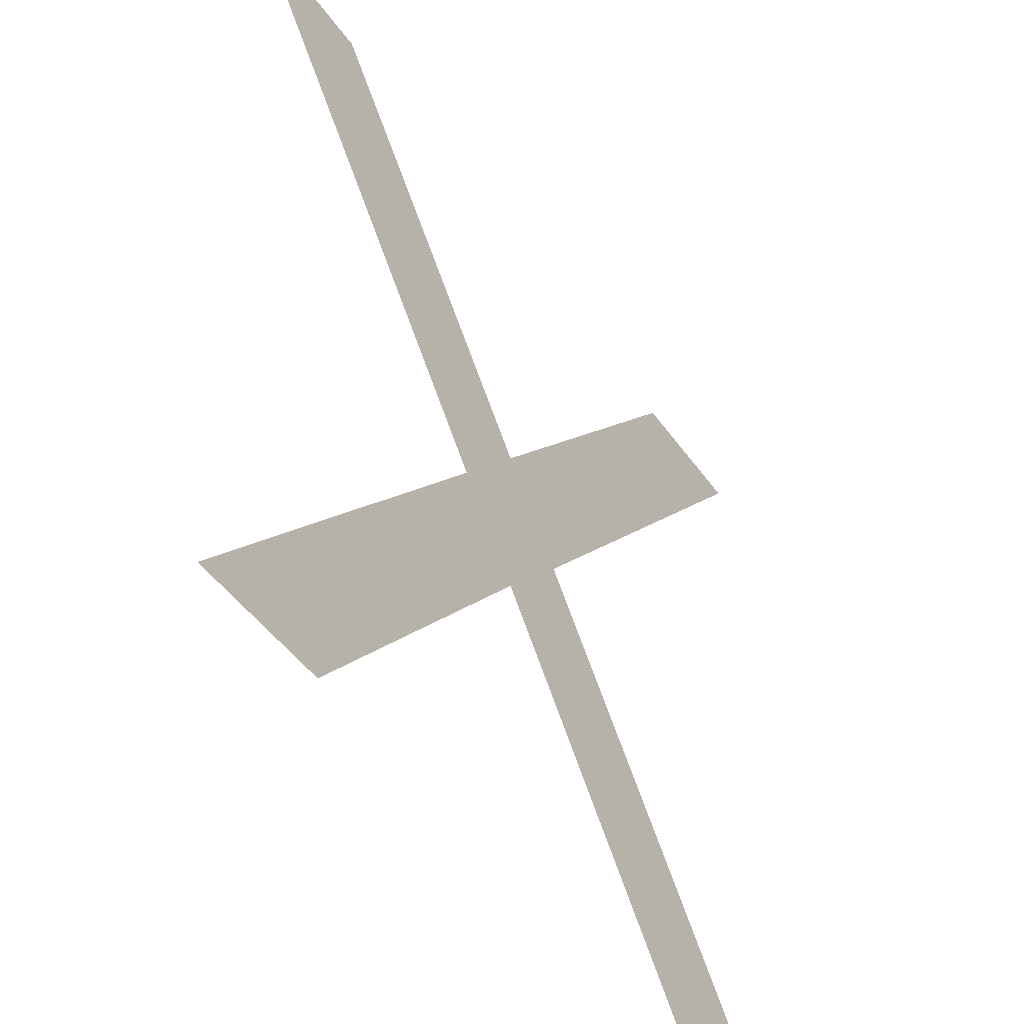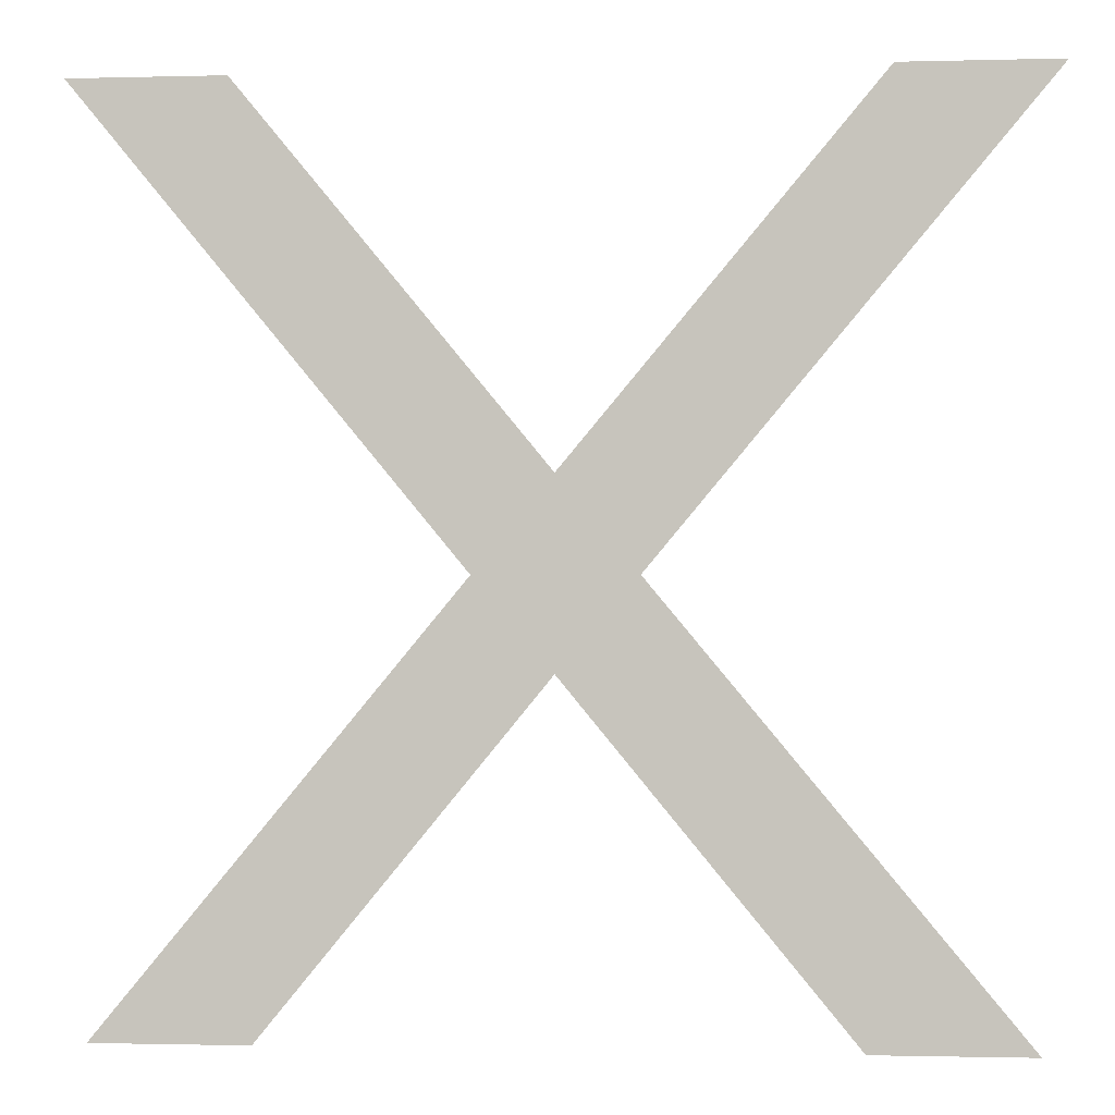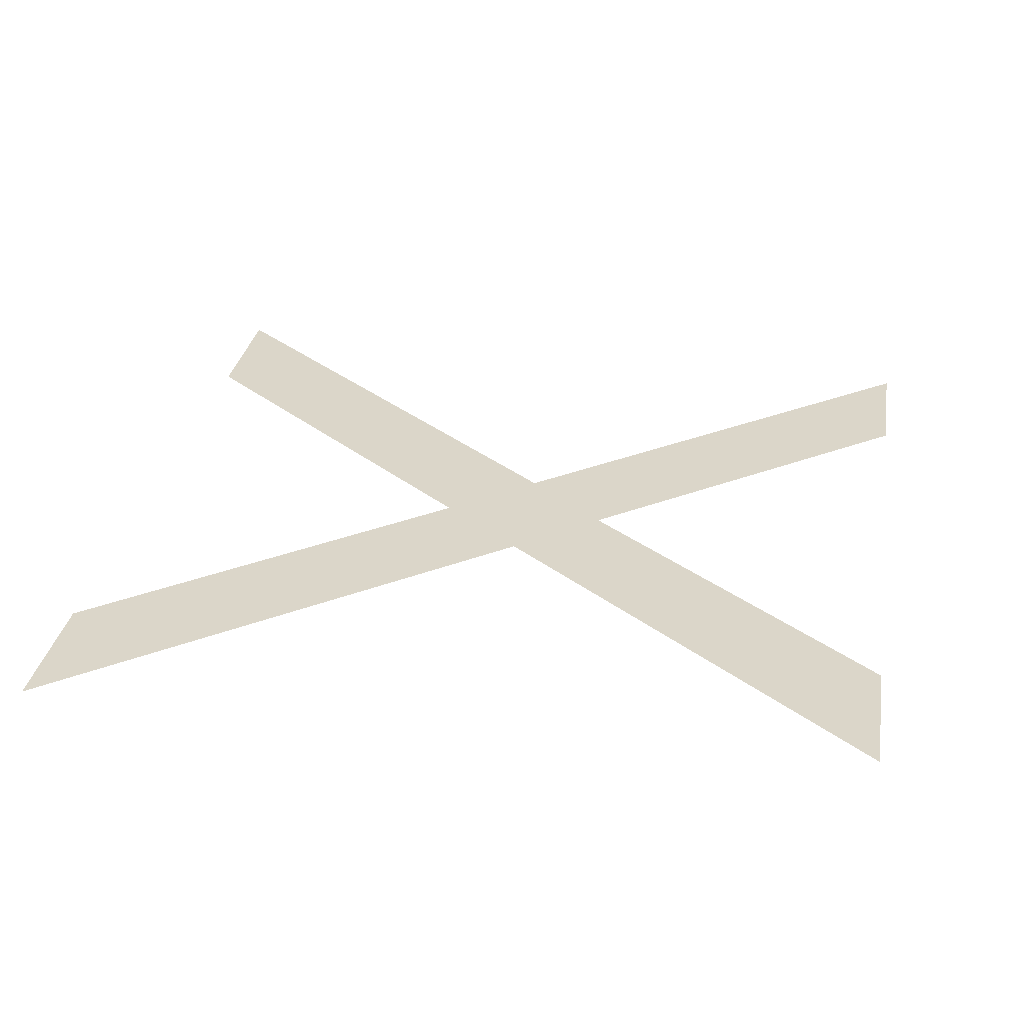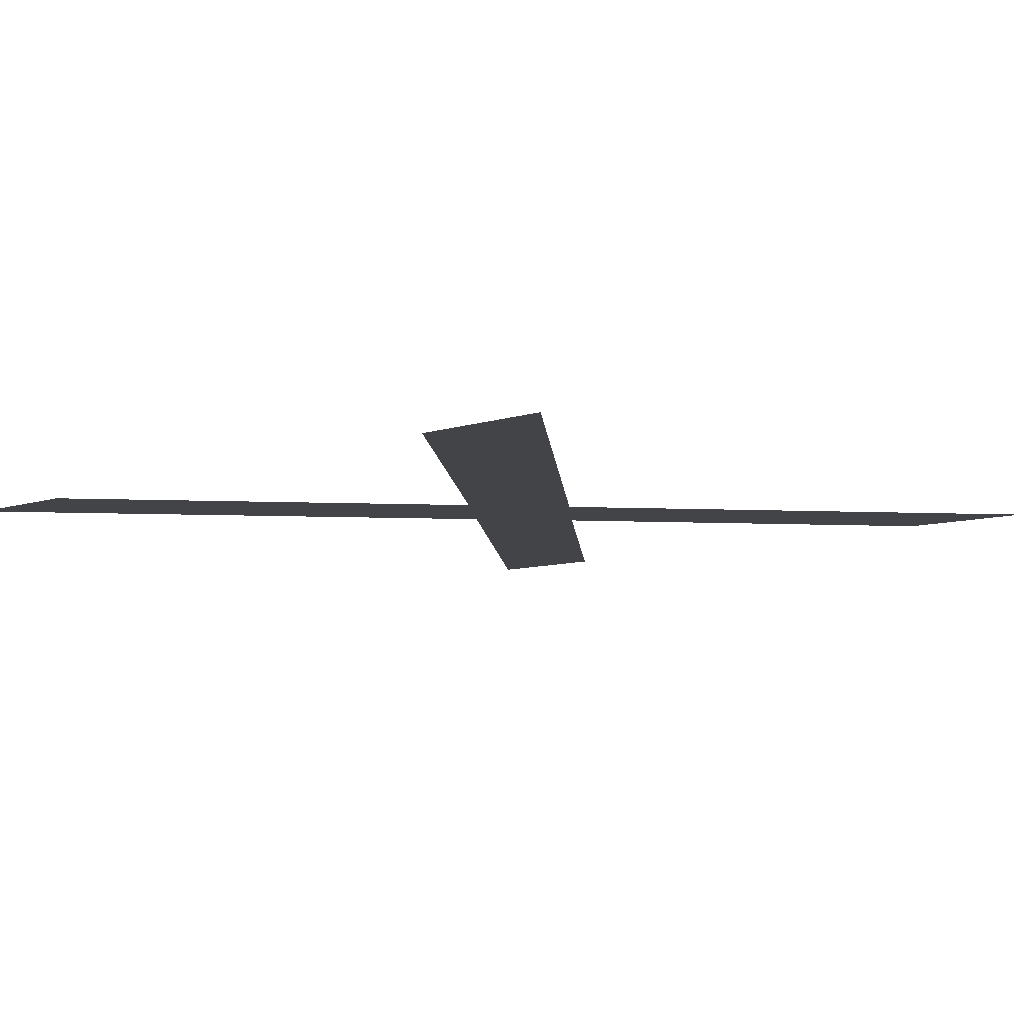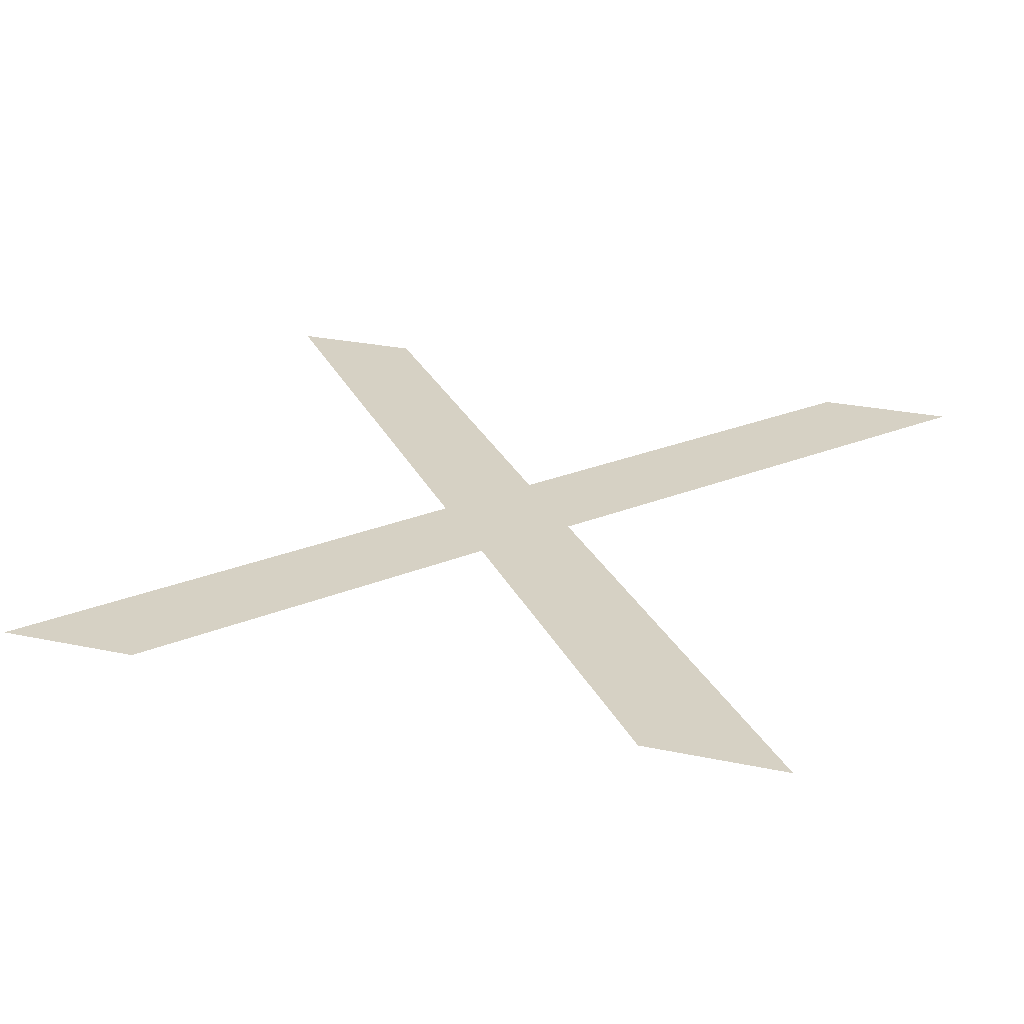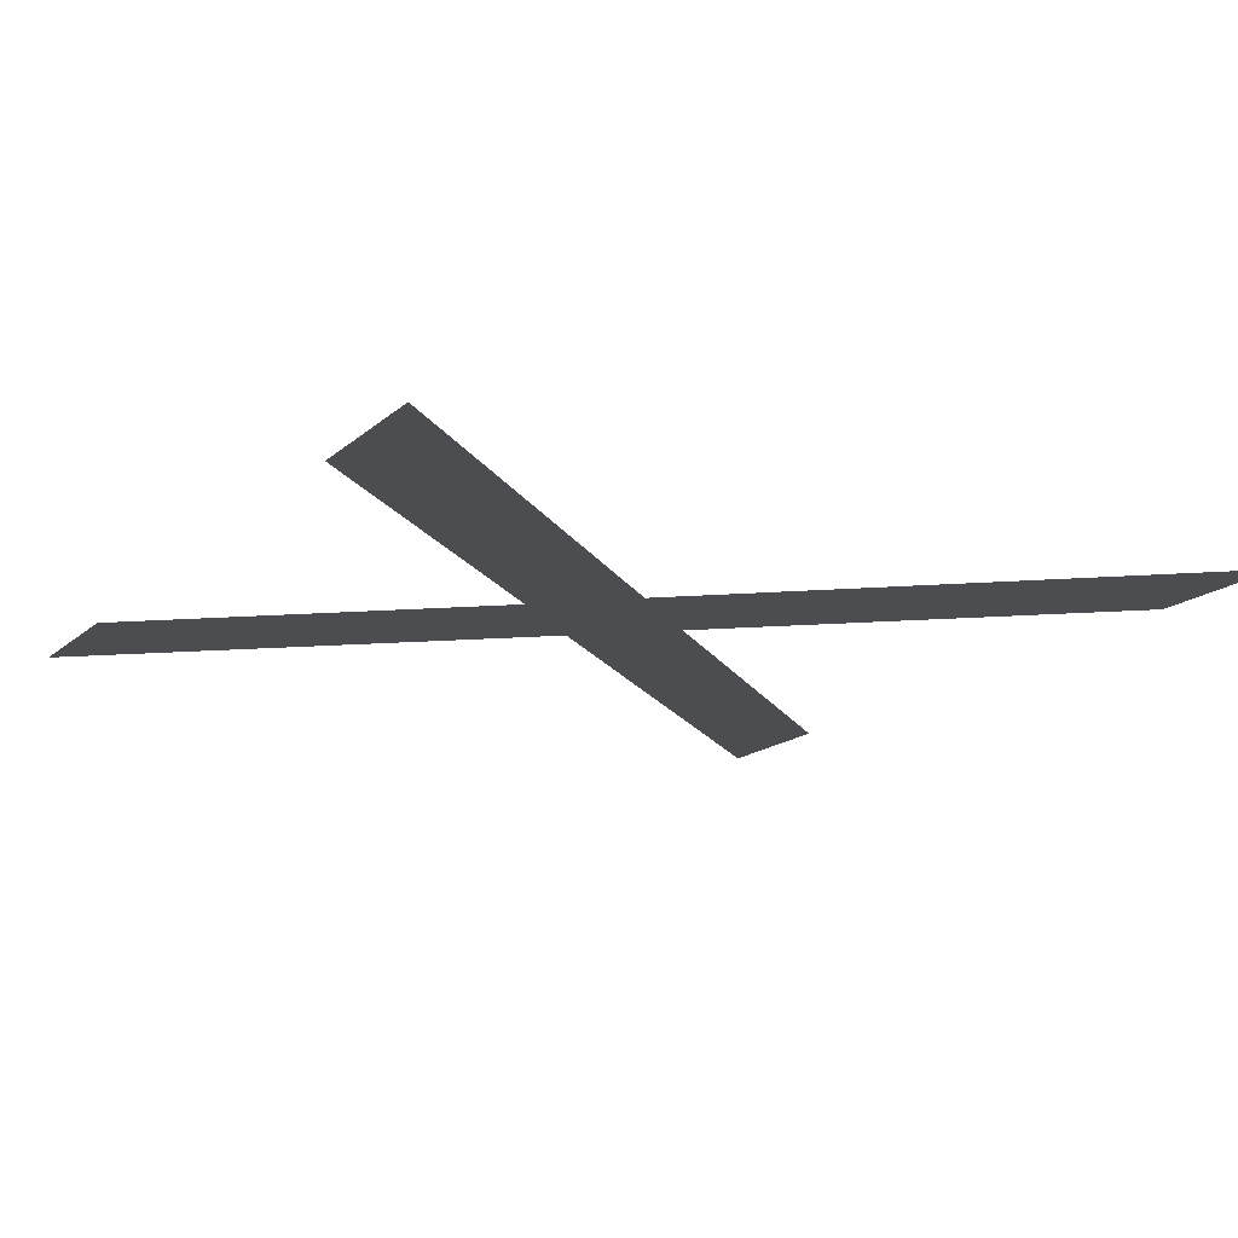
<metadata>
{"format":"obj","ext":"obj","renderer":"f3d","projection":"perspective","resolution":1024,"background":"white","views":[{"elev":-47.0,"azim":123.3,"up":"+Z"},{"elev":-1.3,"azim":-174.3,"up":"+Z"},{"elev":29.8,"azim":99.5,"up":"+Y"},{"elev":-8.1,"azim":43.6,"up":"+Y"},{"elev":27.0,"azim":-161.9,"up":"+Y"},{"elev":-16.2,"azim":-120.7,"up":"+Y"}]}
</metadata>
<code>
o Text
v 0.687 0 -0.682
v 0.569 0 -0.682
v 0.356 0 -0.422
v 0.142 0 -0.682
v 0.023 0 -0.682
v 0.296 0 -0.353
v 0.002 0 0
v 0.121 0 0
v 0.356 0 -0.282
v 0.588 0 0
v 0.706 0 0
v 0.415 0 -0.353
f 6 4 5
f 6 3 4
f 3 1 2
f 3 12 1
f 6 12 3
f 7 12 6
f 7 9 12
f 9 11 12
f 7 8 9
f 10 11 9

</code>
